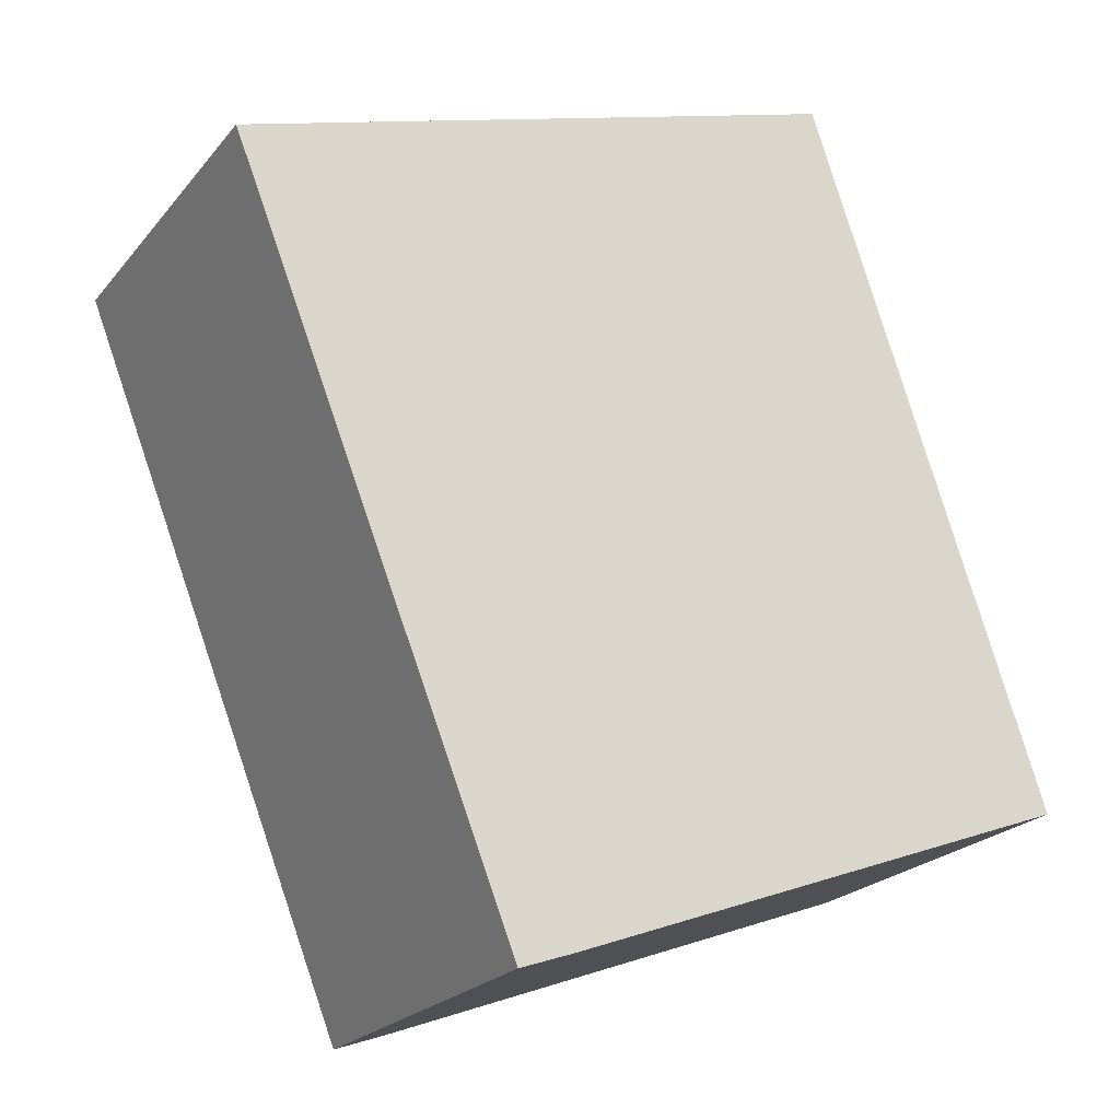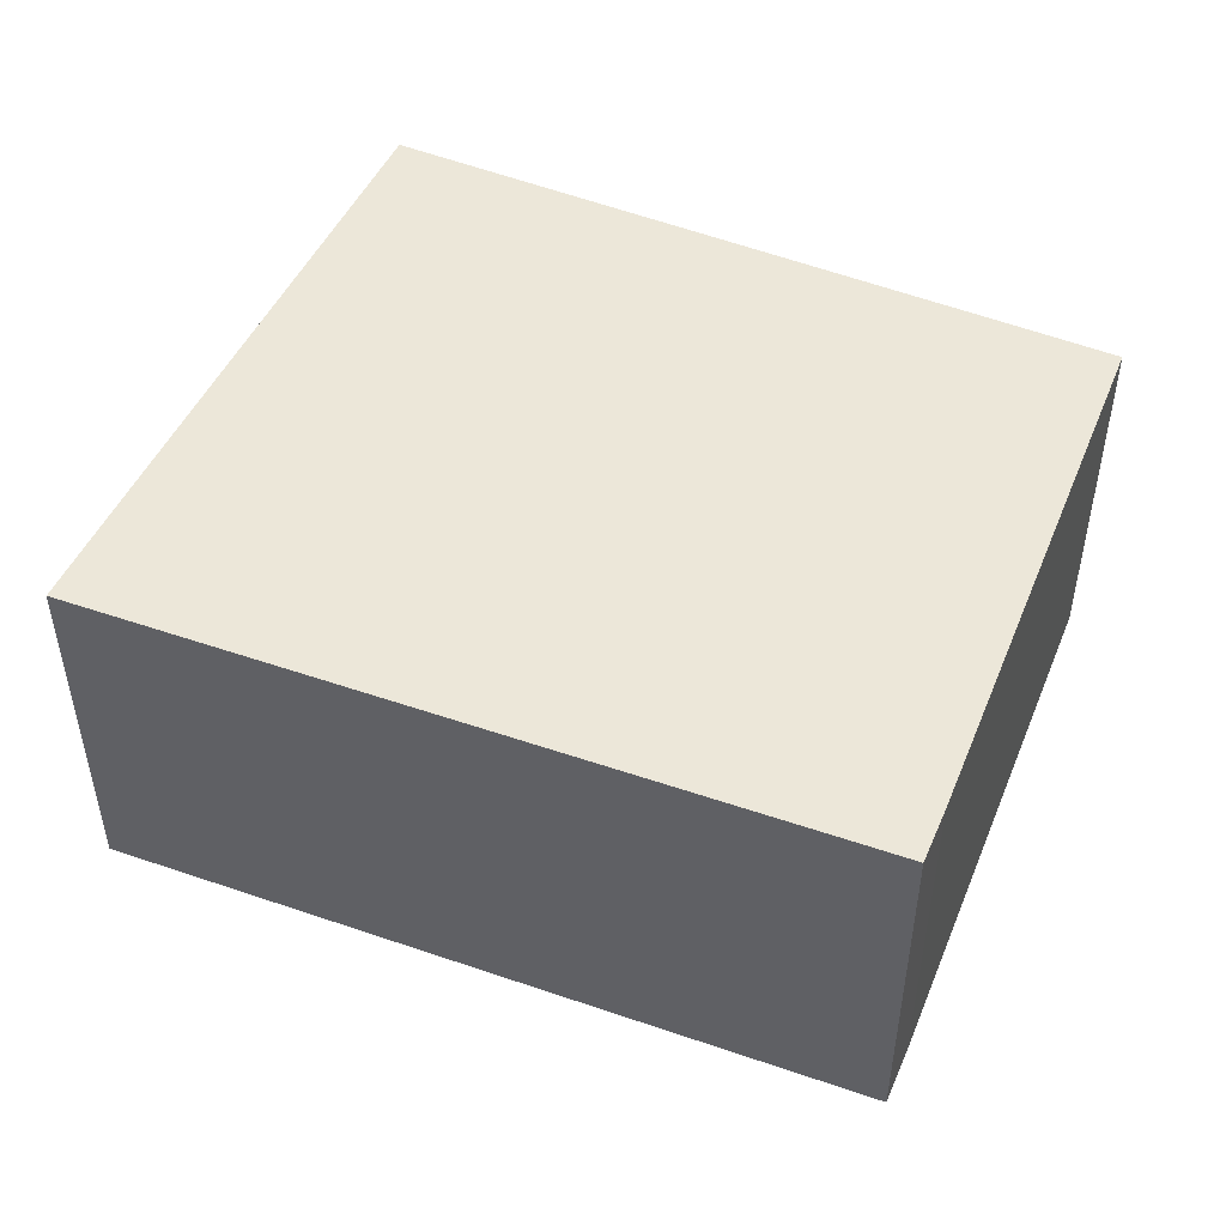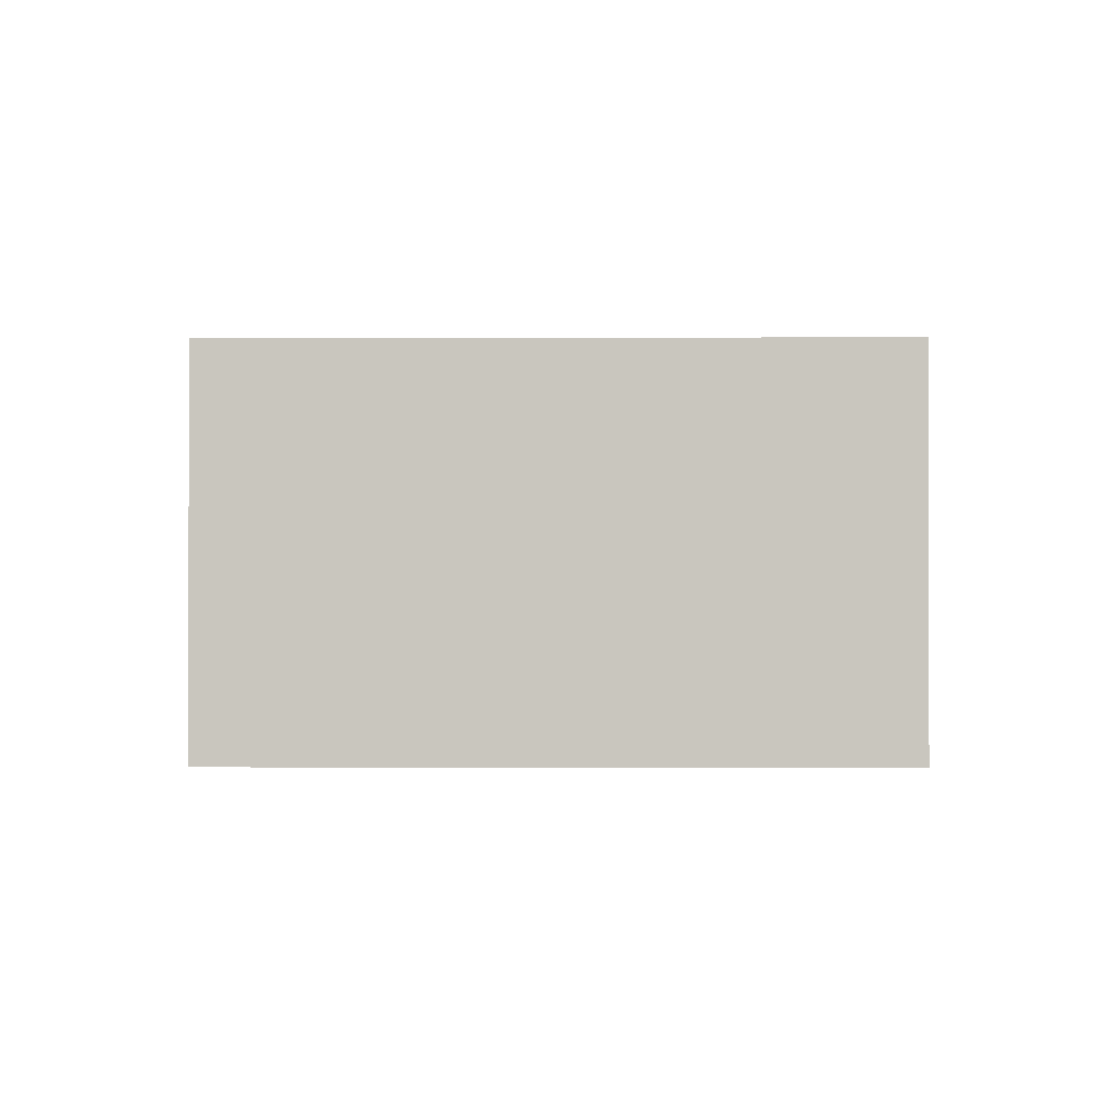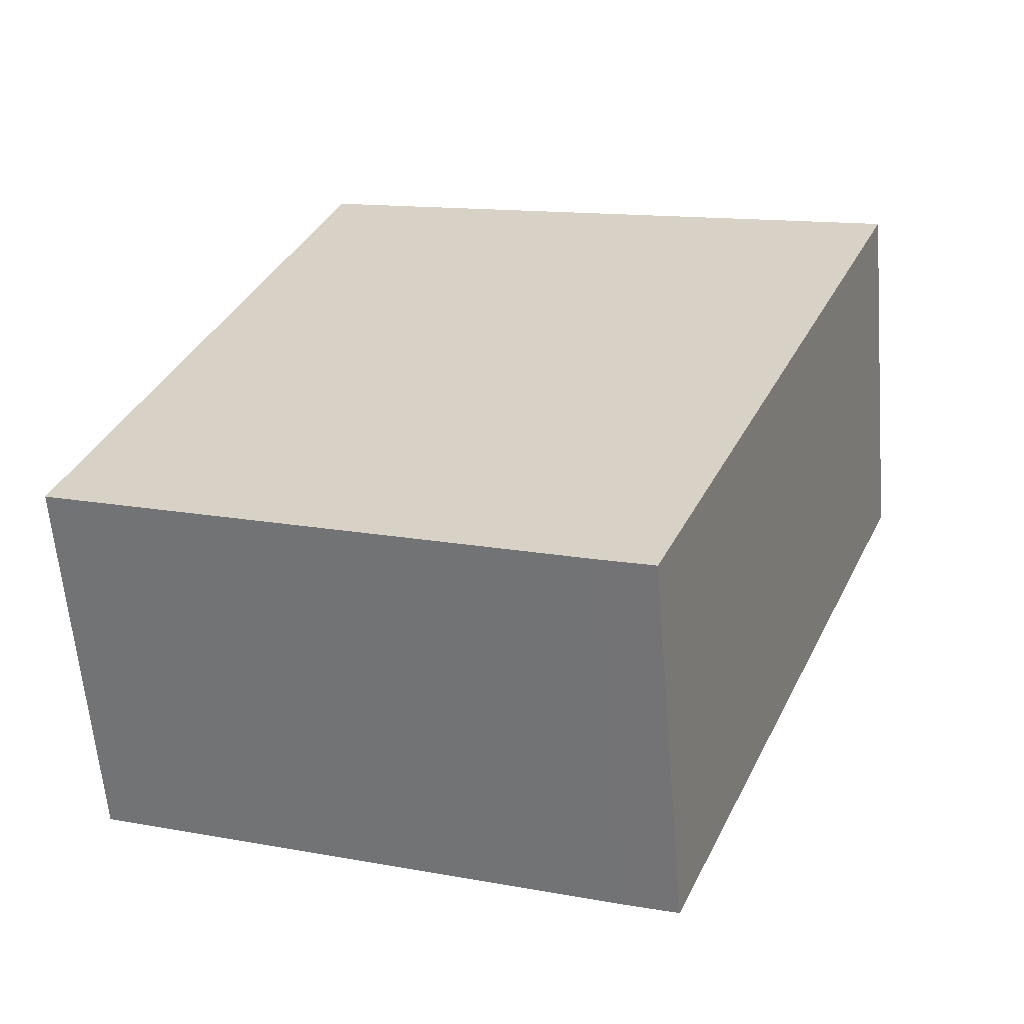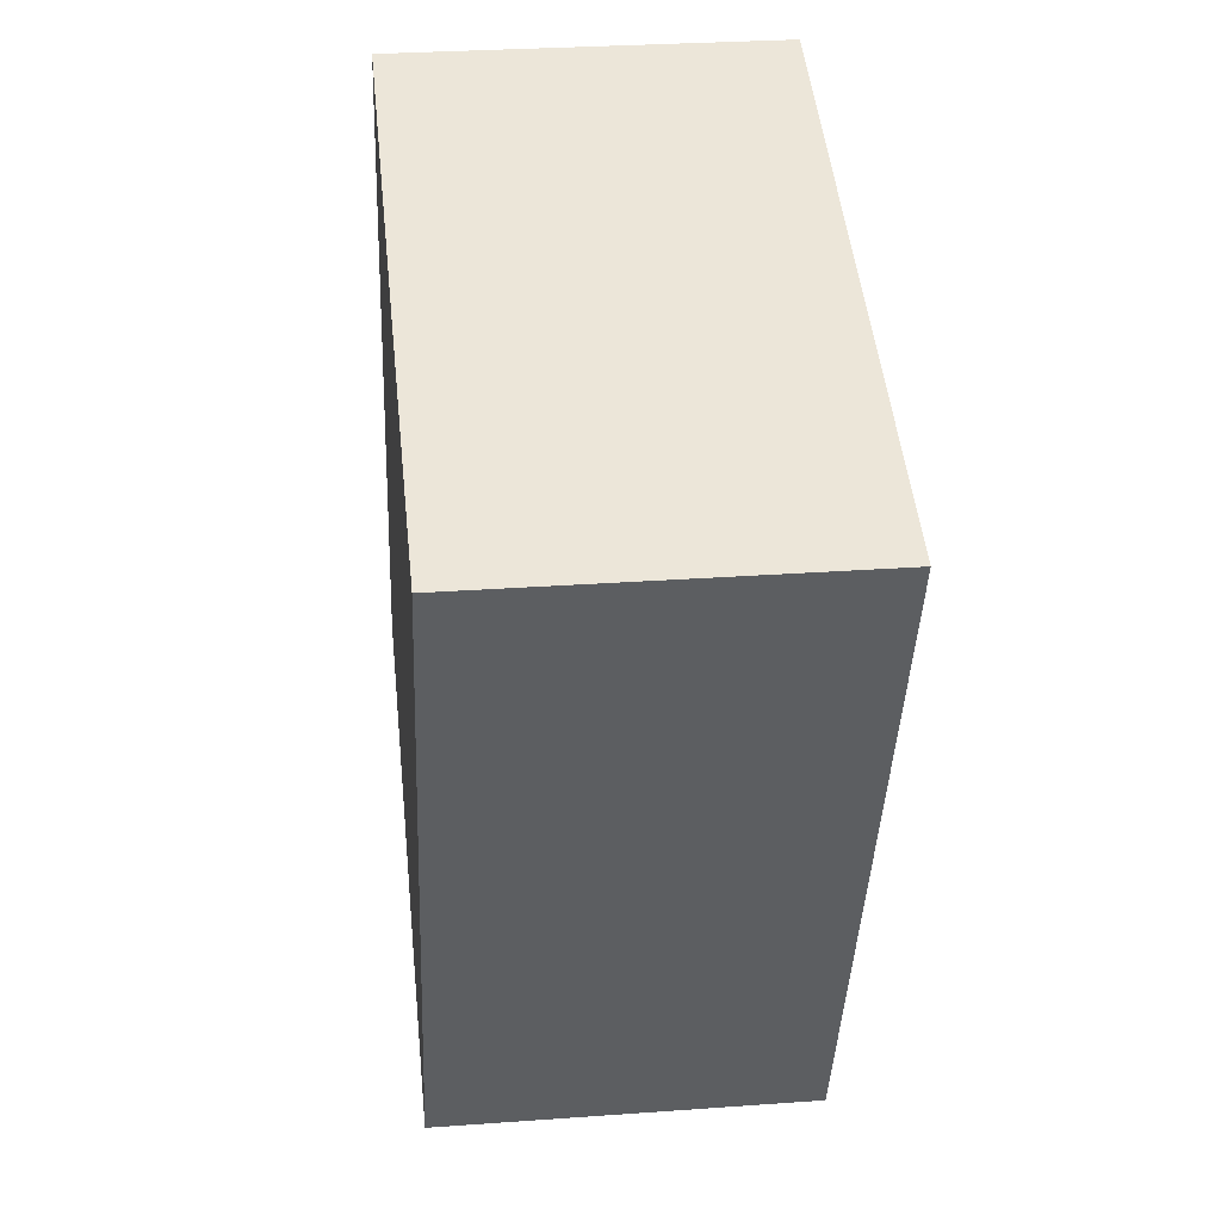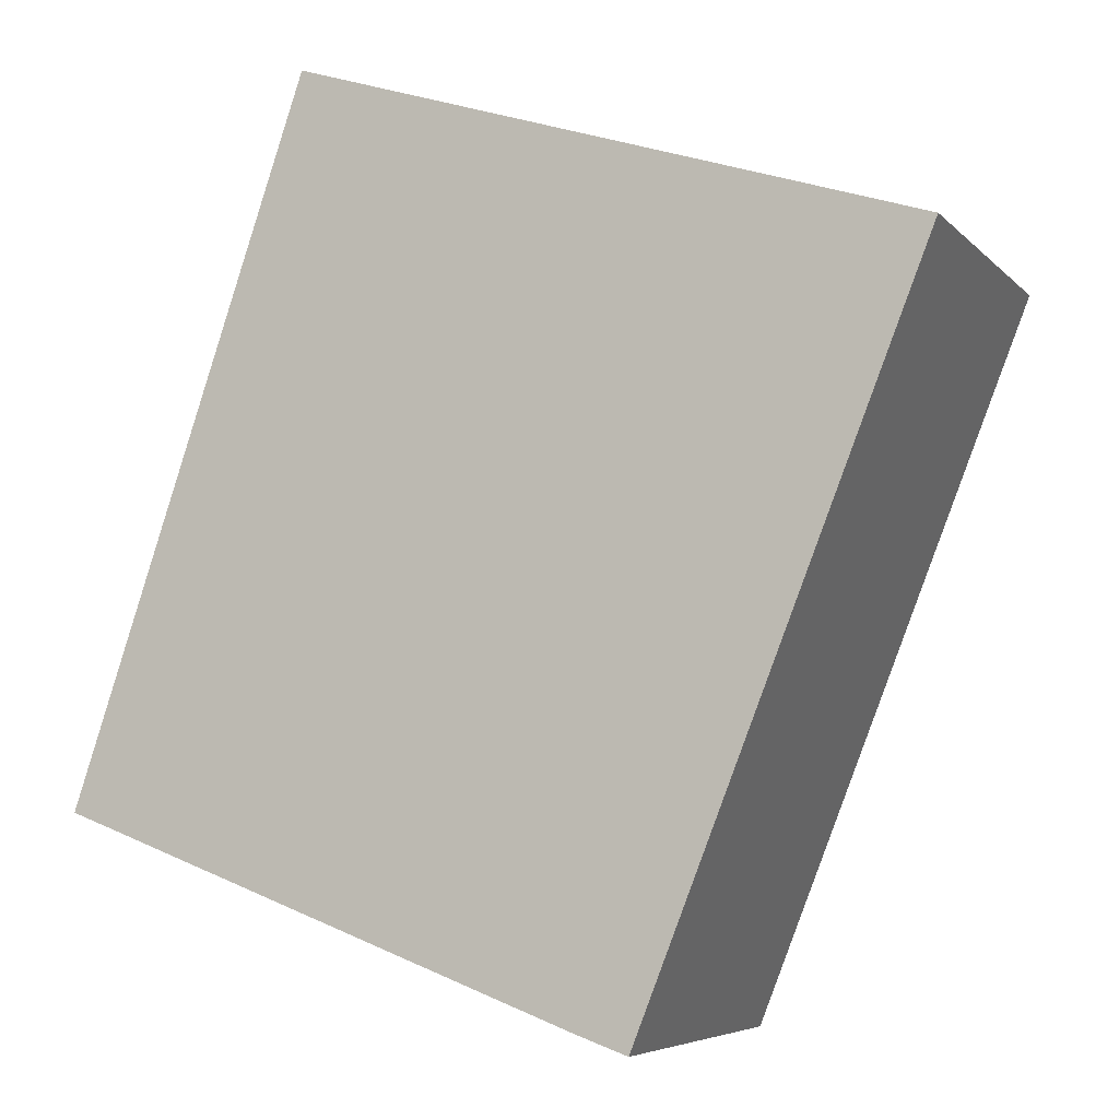
<metadata>
{"format":"obj","ext":"obj","renderer":"f3d","projection":"perspective","resolution":1024,"background":"white","views":[{"elev":-22.2,"azim":151.5,"up":"+Z"},{"elev":50.1,"azim":132.3,"up":"+Y"},{"elev":-1.0,"azim":18.5,"up":"+Y"},{"elev":-61.3,"azim":4.8,"up":"+Z"},{"elev":29.4,"azim":83.9,"up":"+Z"},{"elev":-5.9,"azim":22.1,"up":"+Z"}]}
</metadata>
<code>
v  4.15 2.741 -1.555
v  1.814 2.741 5.123
v  6.237 2.741 3.729
v  3.756 2.741 -1.415
v  0 2.741 1.678e-16
v  1.222 2.741 3.624
v  1.736 2.741 5.148
v  4.15 9.522e-17 -1.555
v  3.756 8.664e-17 -1.415
v  0 0 0
v  1.222 -2.219e-16 3.624
v  1.736 -3.152e-16 5.148
v  6.237 -2.283e-16 3.729
v  1.814 -3.137e-16 5.123
g defaultobject
f 1 2 3
f 2 1 4
f 2 4 5
f 2 5 6
f 2 6 7
f 8 4 1
f 4 8 9
f 9 5 4
f 5 9 10
f 10 6 5
f 6 10 11
f 6 11 7
f 7 11 12
f 12 2 7
f 2 12 3
f 3 12 13
f 13 12 14
f 13 1 3
f 1 13 8
f 11 14 12
f 14 11 13
f 13 11 10
f 13 10 8
f 8 10 9

</code>
